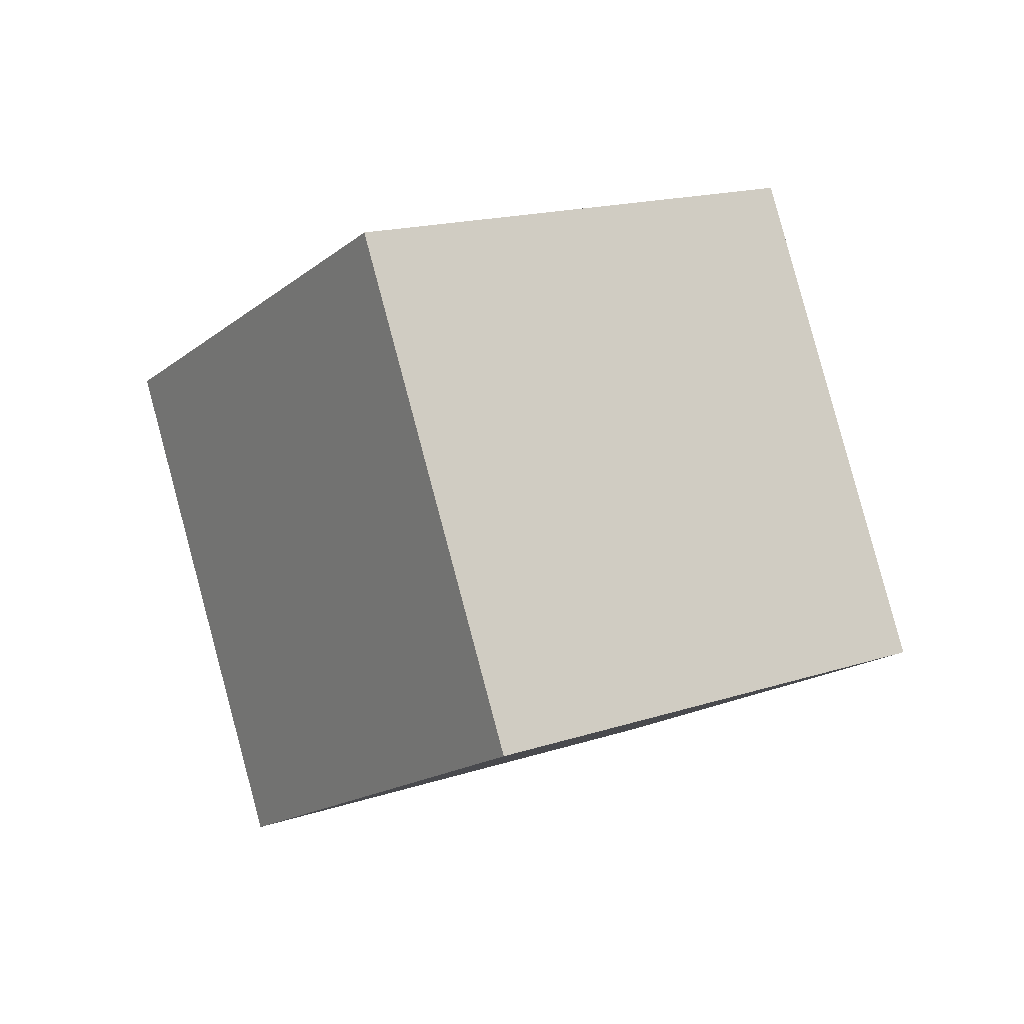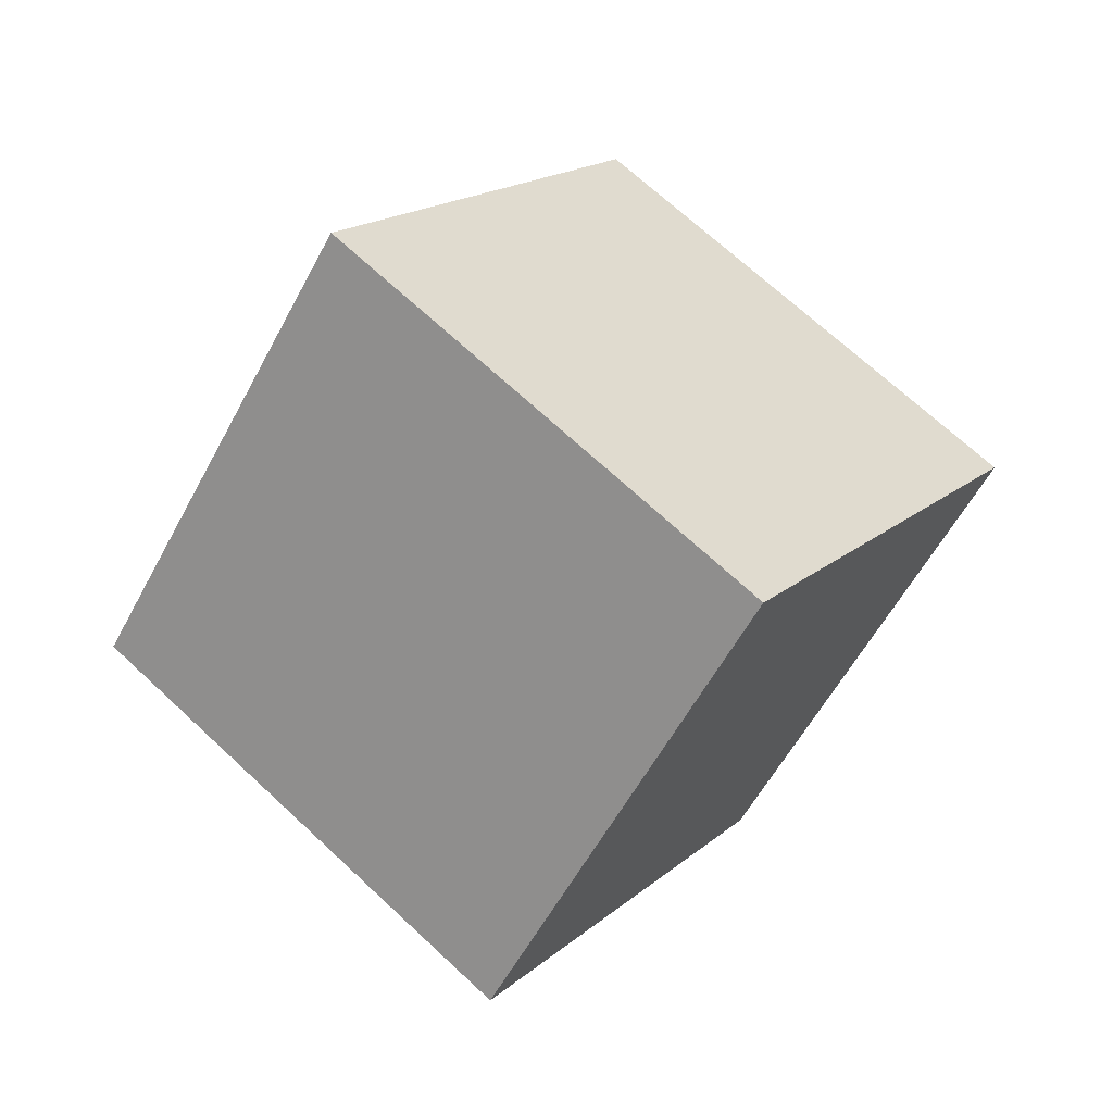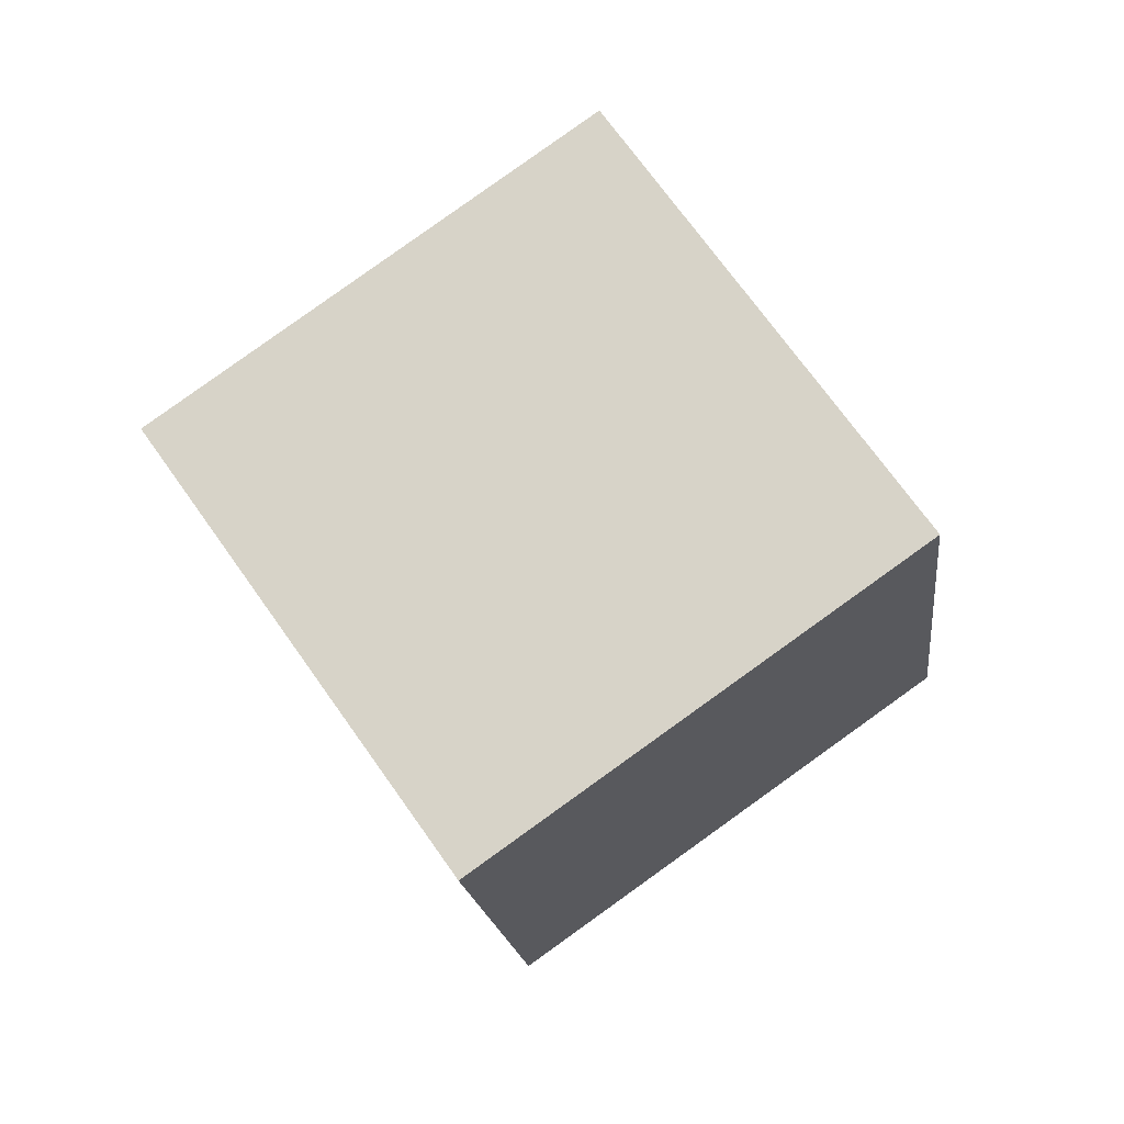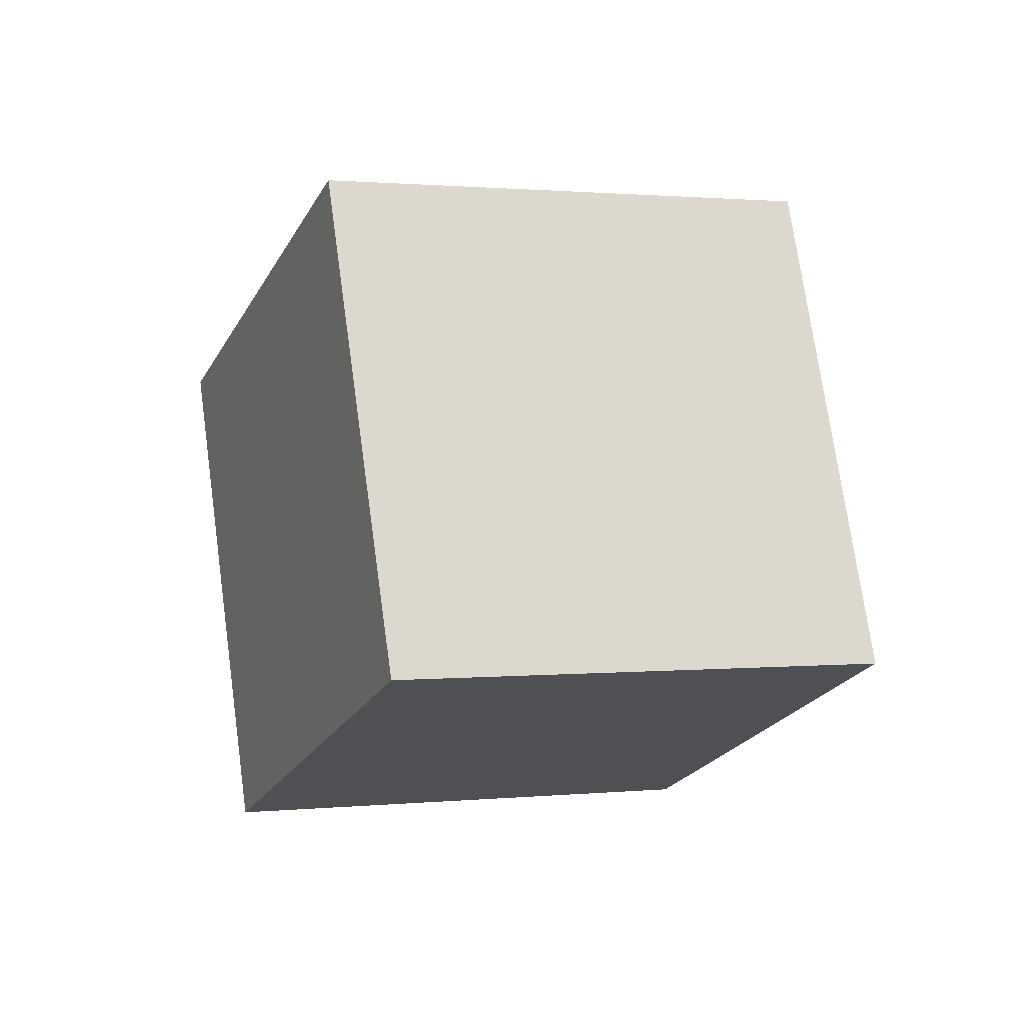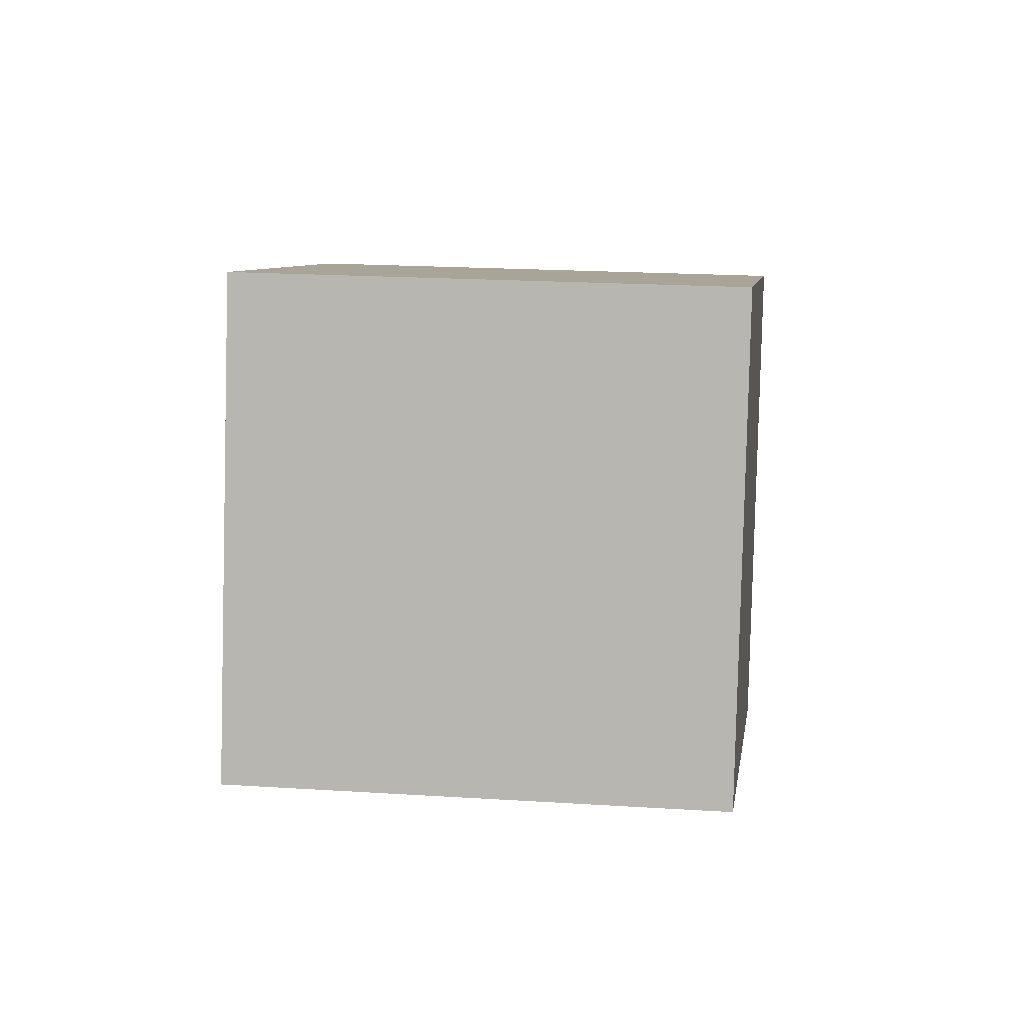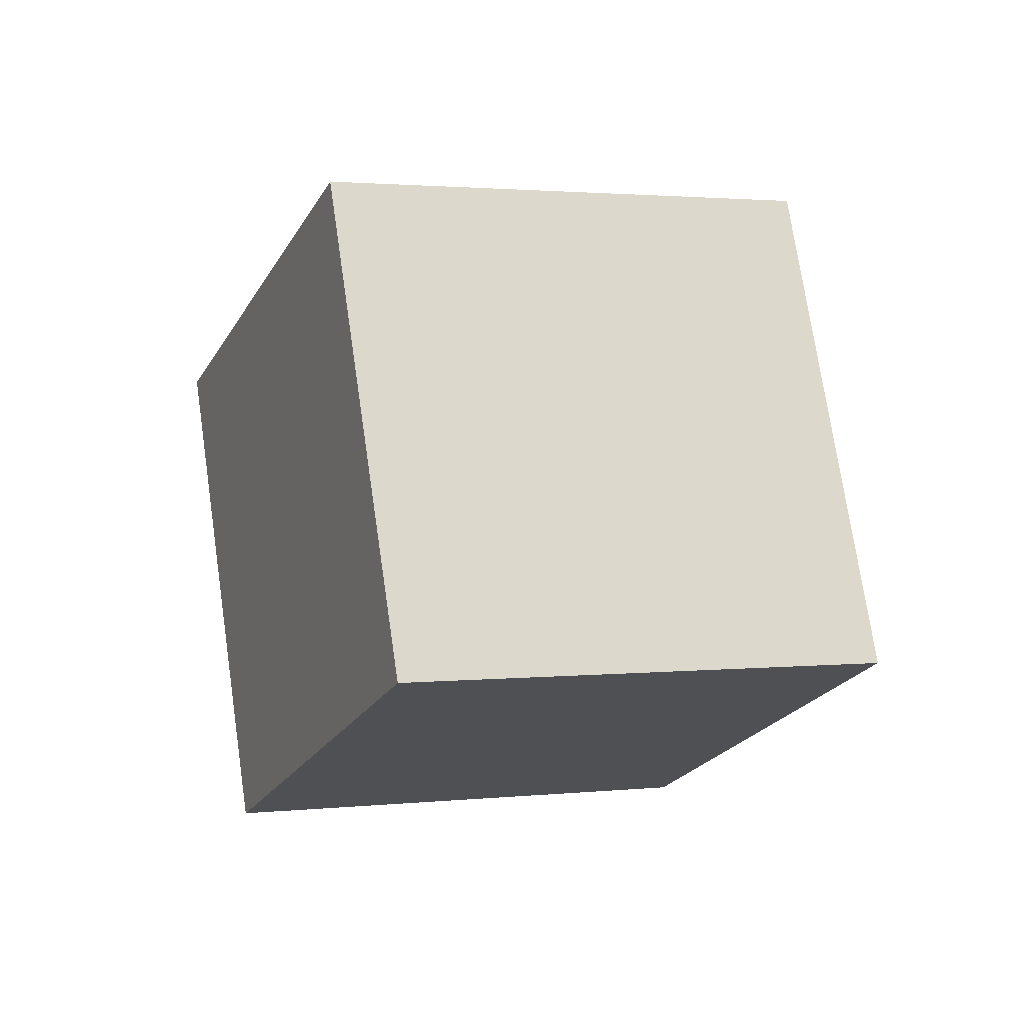
<metadata>
{"format":"obj","ext":"obj","renderer":"f3d","projection":"perspective","resolution":1024,"background":"white","views":[{"elev":24.2,"azim":-152.5,"up":"+Y"},{"elev":38.3,"azim":-176.2,"up":"+Z"},{"elev":46.6,"azim":-65.9,"up":"+Z"},{"elev":14.4,"azim":-138.9,"up":"+Y"},{"elev":63.6,"azim":68.0,"up":"+Y"},{"elev":14.7,"azim":-139.7,"up":"+Y"}]}
</metadata>
<code>
v -12.97 1.428 -0.8546
v -5.315 -4.051 2.518
v -8.408 9.747 2.304
v -0.7523 4.268 5.676
v -8.434 2.307 -9.723
v -0.7788 -3.172 -6.351
v -3.872 10.63 -6.565
v 3.784 5.147 -3.192
f 2 4 1
f 5 2 1
f 1 4 3
f 3 5 1
f 2 8 4
f 6 2 5
f 6 8 2
f 4 8 3
f 7 5 3
f 3 8 7
f 7 6 5
f 8 6 7

</code>
